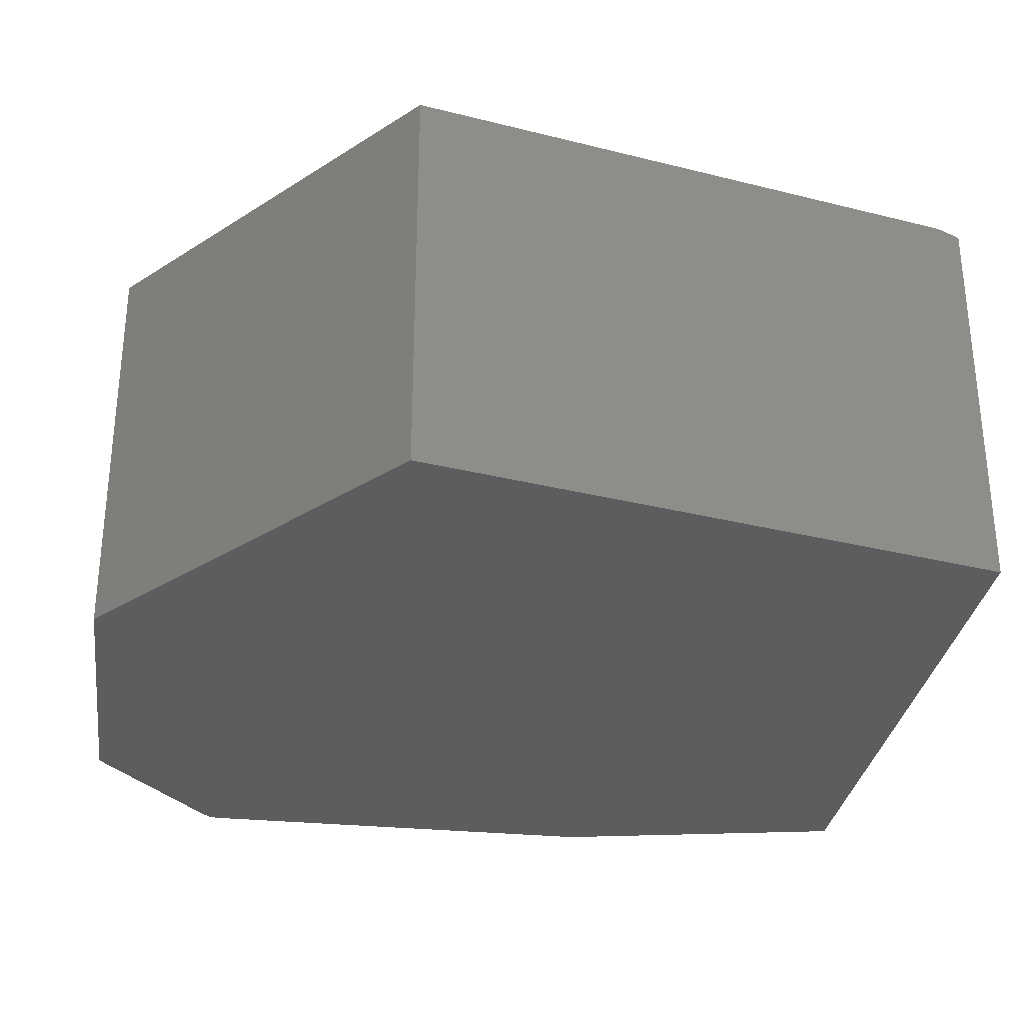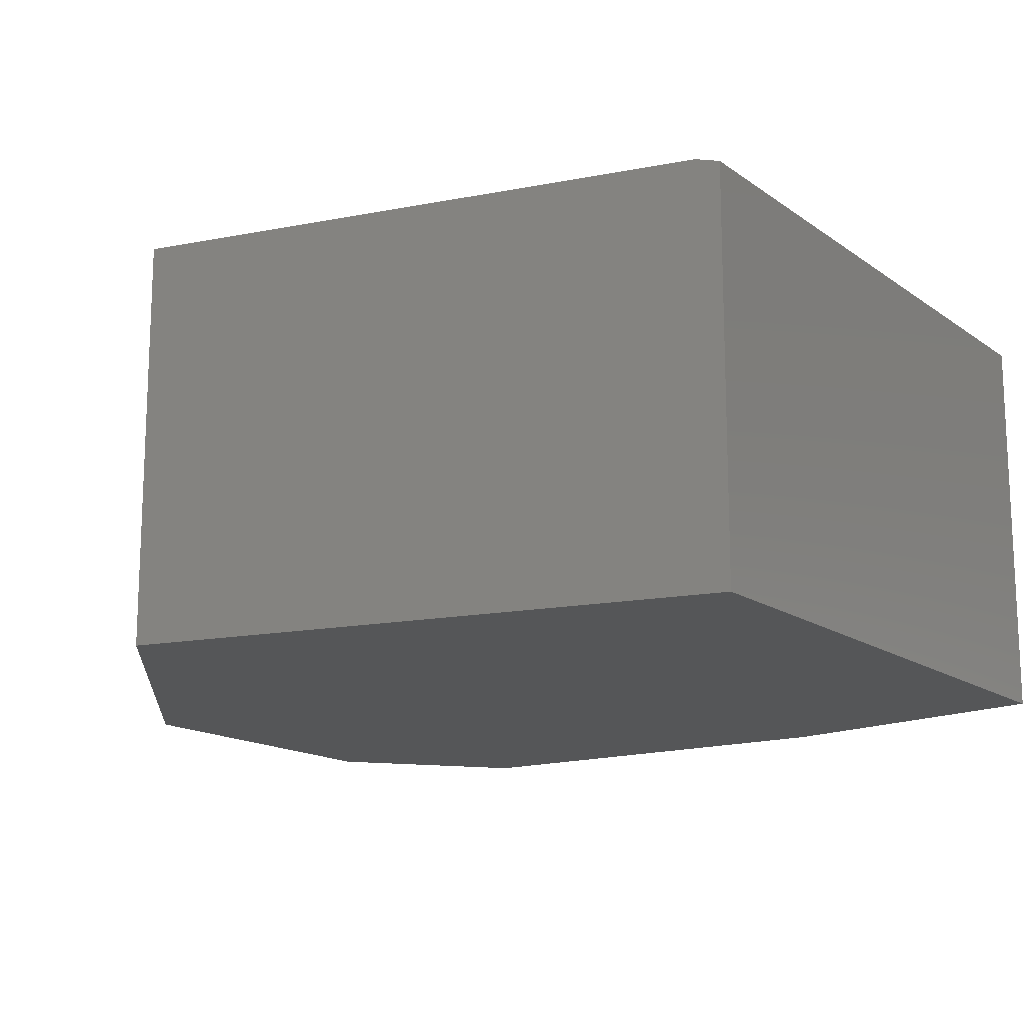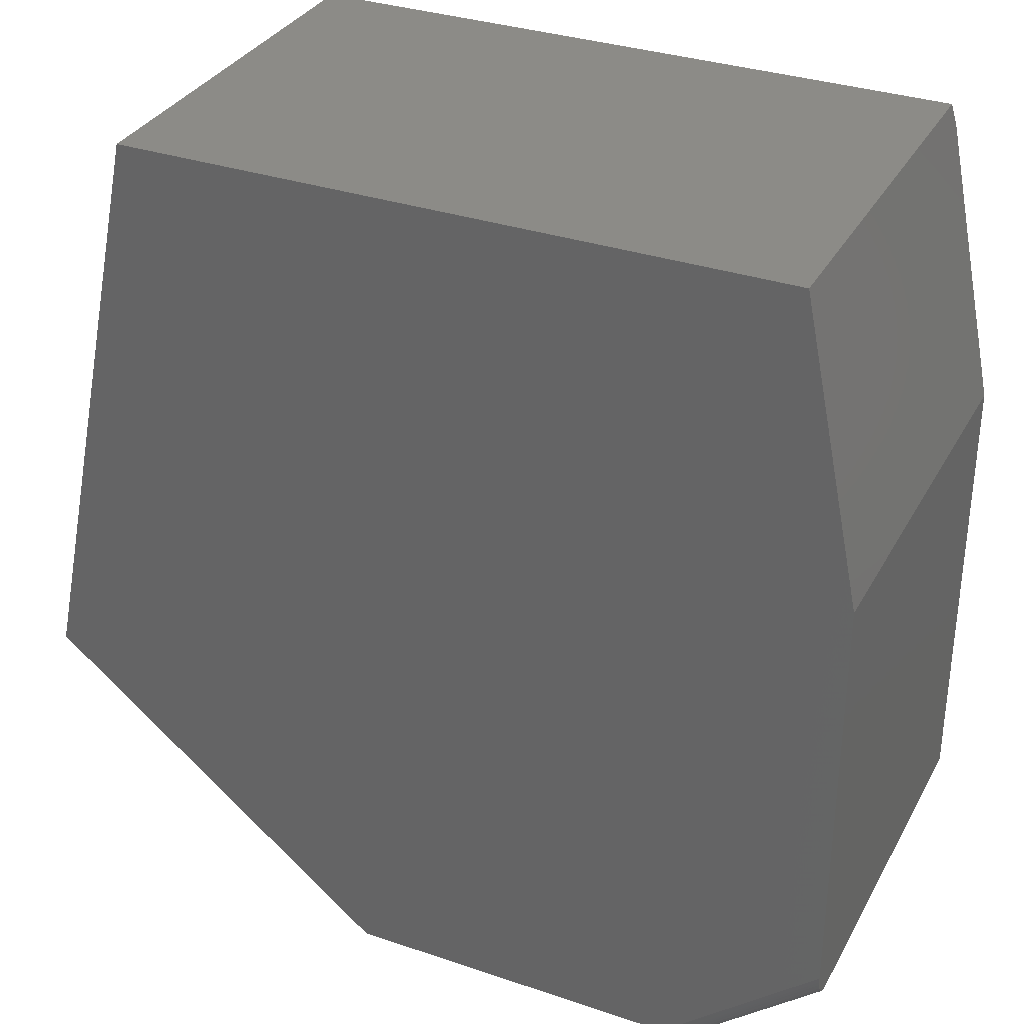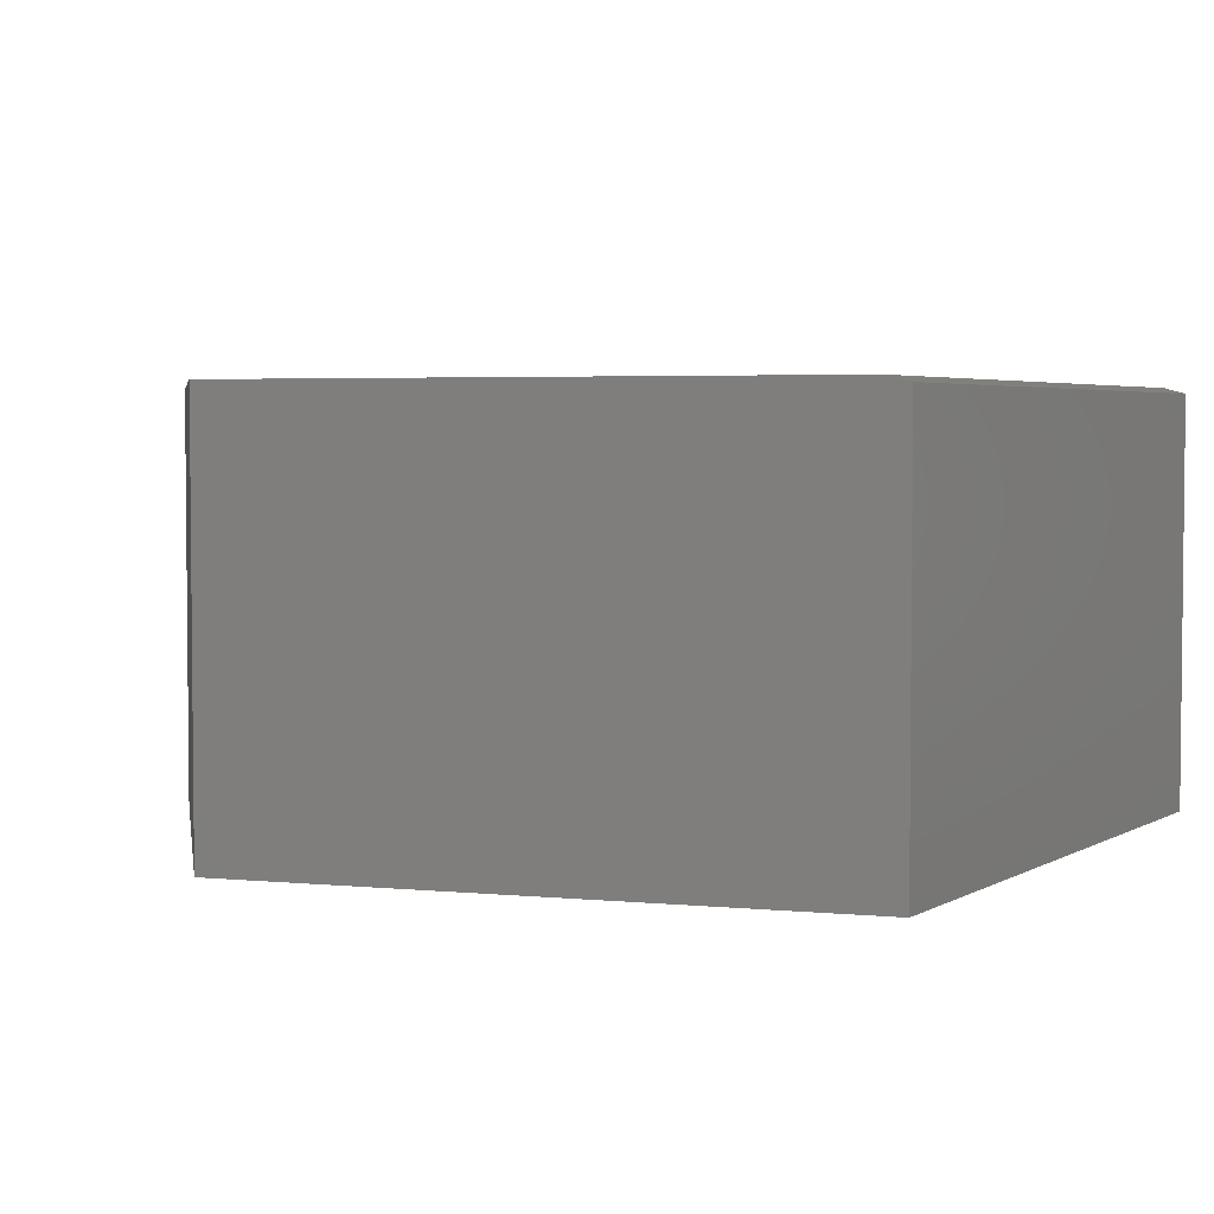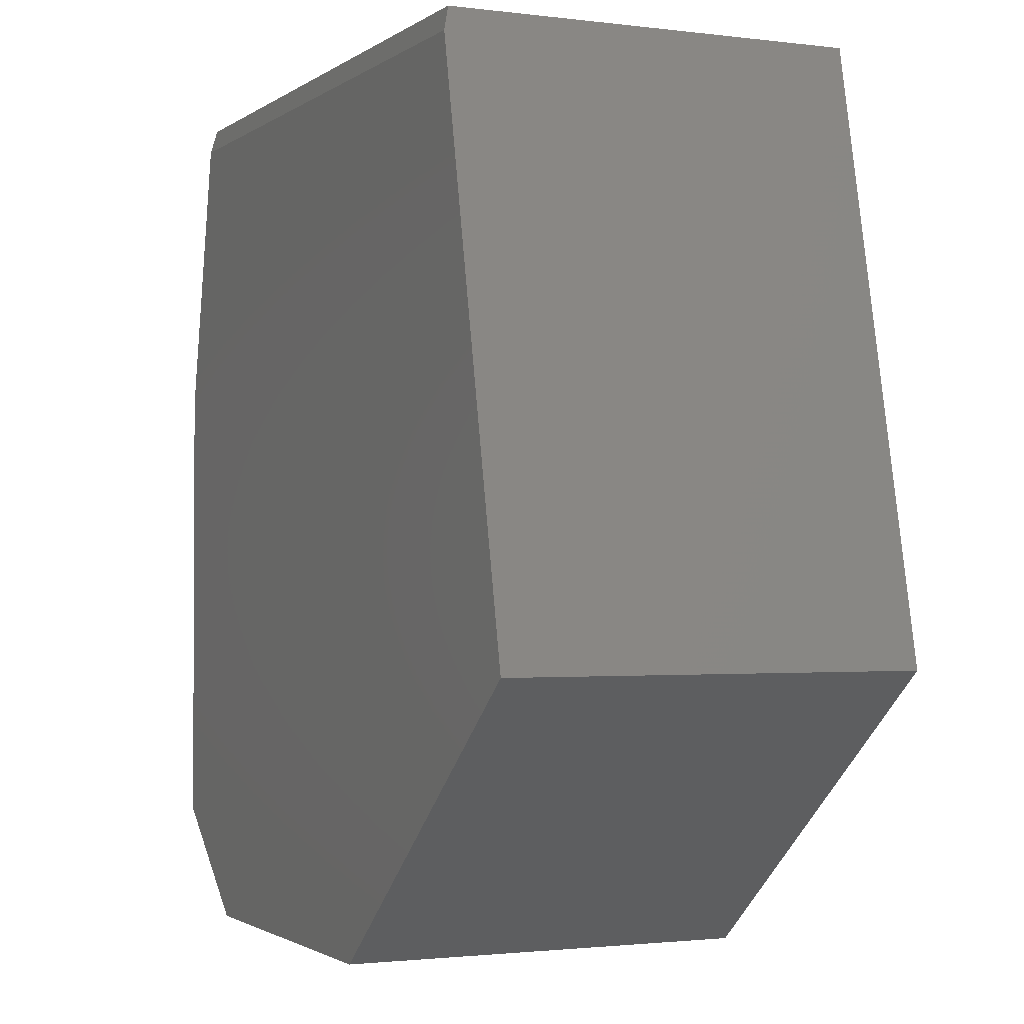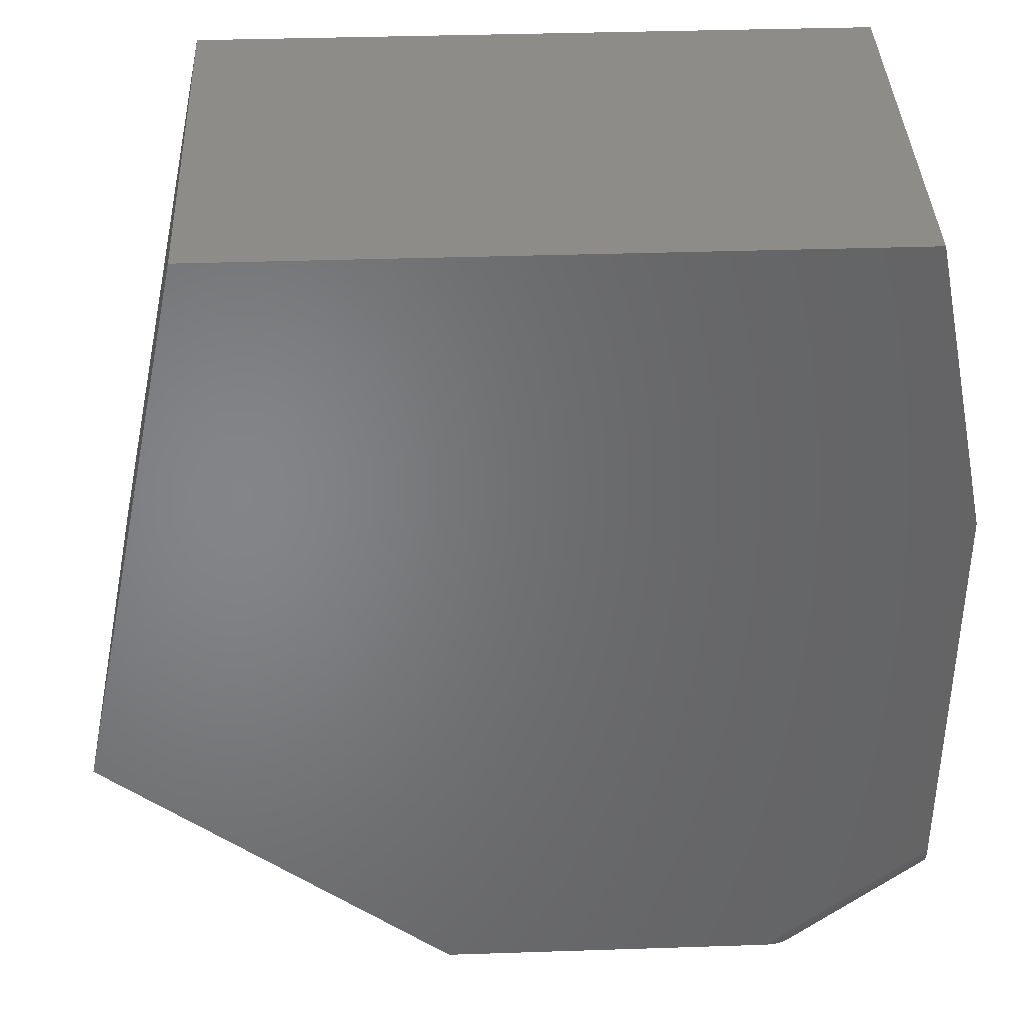
<metadata>
{"format":"stl","ext":"stl","renderer":"f3d","projection":"perspective","resolution":1024,"background":"white","views":[{"elev":-30.5,"azim":81.9,"up":"+Z"},{"elev":-15.2,"azim":124.5,"up":"+Z"},{"elev":33.1,"azim":-155.0,"up":"+Y"},{"elev":3.7,"azim":119.9,"up":"+Z"},{"elev":-1.7,"azim":65.2,"up":"+Y"},{"elev":38.1,"azim":177.6,"up":"+Y"}]}
</metadata>
<code>
# stl→obj: 40 verts, 76 faces
v 0.3776 0.3998 0.5547
v -0.524 0.3998 0.5547
v 0.5391 -0.3614 0.5547
v -0.6016 0.02278 0.5547
v -0.6016 -0.6016 0.5547
v -0.4335 -0.7456 0.5547
v 0.07081 -0.7456 0.5547
v -0.5175 0.431 0
v -0.6016 0.02278 0
v -0.5175 0.431 0.5469
v 0.371 0.431 0.5469
v 0.371 0.431 0
v 0.5391 -0.3614 0
v -0.6016 -0.5604 0
v -0.3865 -0.7456 7.191e-06
v 0.07081 -0.7456 0
v -0.3855 -0.7456 0
v -0.6016 -0.5984 0.01927
v -0.6016 -0.6004 0.02393
v -0.6016 -0.6011 0.02635
v -0.6016 -0.6014 0.02879
v -0.6016 -0.6016 0.03125
v -0.6016 -0.5673 0.0004412
v -0.6016 -0.5735 0.001631
v -0.6016 -0.5822 0.004723
v -0.6016 -0.5873 0.007588
v -0.6016 -0.5918 0.01102
v -0.6016 -0.5955 0.01494
v -0.4335 -0.7456 0.03125
v -0.4333 -0.7456 0.02878
v -0.4329 -0.7456 0.02635
v -0.4321 -0.7456 0.02392
v -0.4111 -0.7456 0.004843
v -0.4052 -0.7456 0.00276
v -0.4311 -0.7456 0.0216
v -0.4298 -0.7456 0.01929
v -0.4283 -0.7456 0.01713
v -0.4245 -0.7456 0.01303
v -0.4197 -0.7456 0.009373
v -0.399 -0.7456 0.001278
f 1 2 3
f 3 2 4
f 3 4 5
f 5 6 3
f 3 6 7
f 8 9 10
f 10 9 4
f 10 4 2
f 11 12 10
f 10 12 8
f 3 13 1
f 1 13 12
f 1 12 11
f 2 1 10
f 10 1 11
f 14 13 15
f 16 15 13
f 17 15 16
f 14 9 13
f 13 9 8
f 13 8 12
f 18 19 20
f 18 20 21
f 18 21 22
f 5 4 9
f 5 9 14
f 5 14 23
f 5 23 24
f 5 24 25
f 5 25 26
f 5 26 27
f 5 27 28
f 5 28 18
f 5 18 22
f 7 6 29
f 7 29 30
f 7 30 31
f 7 31 32
f 7 32 16
f 33 34 35
f 33 35 36
f 33 36 37
f 33 37 38
f 33 38 39
f 32 35 34
f 32 34 40
f 32 40 15
f 32 15 17
f 32 17 16
f 22 29 5
f 5 29 6
f 14 15 23
f 15 40 23
f 23 40 24
f 24 40 34
f 24 34 33
f 24 33 25
f 26 25 33
f 33 39 26
f 26 39 27
f 27 39 38
f 27 38 28
f 28 38 37
f 28 37 36
f 28 36 18
f 18 36 35
f 18 35 32
f 29 22 30
f 30 22 21
f 30 21 31
f 31 21 20
f 31 20 32
f 32 20 19
f 32 19 18
f 7 16 3
f 3 16 13

</code>
